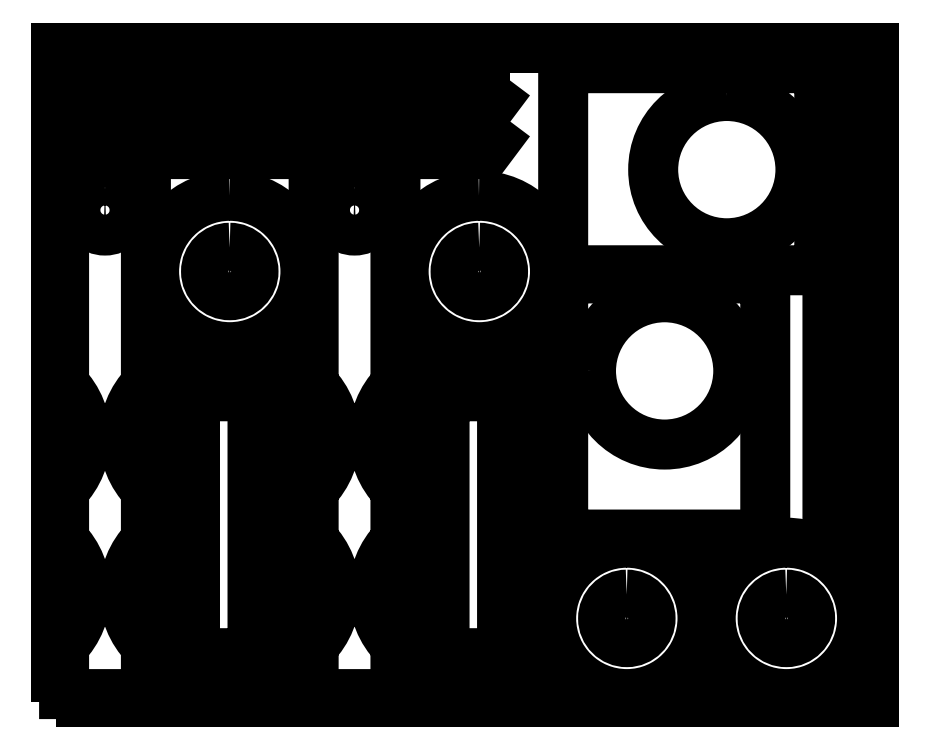
<metadata>
{"format":"dxf","ext":"dxf","renderer":"ezdxf+matplotlib","layout":"modelspace","background":"white","min_lineweight":24,"dpi":150}
</metadata>
<code>
0
SECTION
2
ENTITIES
0
POLYLINE
8
0
10
0
20
0
39
0
70
1
66
1
0
VERTEX
8
0
10
0
20
0
42
-0
0
VERTEX
8
0
10
1000
20
0
42
-0
0
VERTEX
8
0
10
1000
20
800
42
-0
0
VERTEX
8
0
10
0
20
800
42
-0
0
SEQEND
0
POLYLINE
8
0
10
0
20
0
39
0
70
1
66
1
0
VERTEX
8
0
10
290.3
20
59.99
42
0
0
VERTEX
8
0
10
290.3
20
424
42
0
0
VERTEX
8
0
10
240.3
20
424
42
0
0
VERTEX
8
0
10
240.3
20
82
42
-0.4142
0
VERTEX
8
0
10
218.3
20
60
42
0
0
VERTEX
8
0
10
180.3
20
60
42
0
0
VERTEX
8
0
10
180.3
20
10
42
0
0
VERTEX
8
0
10
240.3
20
10
42
0.4142
0
SEQEND
0
POLYLINE
8
0
10
0
20
0
39
0
70
1
66
1
0
VERTEX
8
0
10
120
20
374
42
0
0
VERTEX
8
0
10
120
20
10
42
0
0
VERTEX
8
0
10
170
20
10
42
0
0
VERTEX
8
0
10
170
20
352
42
-0.4142
0
VERTEX
8
0
10
192
20
374
42
0
0
VERTEX
8
0
10
230
20
374
42
0
0
VERTEX
8
0
10
230
20
424
42
0
0
VERTEX
8
0
10
170
20
424
42
0.4142
0
SEQEND
0
POLYLINE
8
0
10
0
20
0
39
0
70
1
66
1
0
VERTEX
8
0
10
595.3
20
59.99
42
0
0
VERTEX
8
0
10
595.3
20
424
42
0
0
VERTEX
8
0
10
545.3
20
424
42
0
0
VERTEX
8
0
10
545.3
20
82
42
-0.4142
0
VERTEX
8
0
10
523.3
20
60
42
0
0
VERTEX
8
0
10
485.3
20
60
42
0
0
VERTEX
8
0
10
485.3
20
10
42
0
0
VERTEX
8
0
10
545.3
20
10
42
0.4142
0
SEQEND
0
POLYLINE
8
0
10
0
20
0
39
0
70
1
66
1
0
VERTEX
8
0
10
425
20
374
42
0
0
VERTEX
8
0
10
425
20
10
42
0
0
VERTEX
8
0
10
475
20
10
42
0
0
VERTEX
8
0
10
475
20
352
42
-0.4142
0
VERTEX
8
0
10
497
20
374
42
0
0
VERTEX
8
0
10
535
20
374
42
0
0
VERTEX
8
0
10
535
20
424
42
0
0
VERTEX
8
0
10
475
20
424
42
0.4142
0
SEQEND
0
POLYLINE
8
0
10
0
20
0
39
0
70
1
66
1
0
VERTEX
8
0
10
983
20
205
42
0
0
VERTEX
8
0
10
983
20
750
42
0
0
VERTEX
8
0
10
943
20
750
42
0
0
VERTEX
8
0
10
943
20
235
42
0
0
SEQEND
0
POLYLINE
8
0
10
0
20
0
39
0
70
1
66
1
0
VERTEX
8
0
10
963
20
715
42
-1
0
VERTEX
8
0
10
963
20
695
42
-1
0
SEQEND
0
POLYLINE
8
0
10
0
20
0
39
0
70
1
66
1
0
VERTEX
8
0
10
517.1
20
619
42
1
0
VERTEX
8
0
10
517.9
20
434
42
1
0
SEQEND
0
POLYLINE
8
0
10
0
20
0
39
0
70
1
66
1
0
VERTEX
8
0
10
517.4
20
555.5
42
-1
0
VERTEX
8
0
10
517.6
20
497.5
42
-1
0
SEQEND
0
POLYLINE
8
0
10
0
20
0
39
0
70
1
66
1
0
VERTEX
8
0
10
697.4
20
195
42
1
0
VERTEX
8
0
10
698.2
20
10
42
1
0
SEQEND
0
POLYLINE
8
0
10
0
20
0
39
0
70
1
66
1
0
VERTEX
8
0
10
697.7
20
131.5
42
-1
0
VERTEX
8
0
10
697.9
20
73.5
42
-1
0
SEQEND
0
POLYLINE
8
0
10
0
20
0
39
0
70
1
66
1
0
VERTEX
8
0
10
555
20
710
42
0
0
VERTEX
8
0
10
10
20
710
42
0
0
VERTEX
8
0
10
10
20
670
42
0
0
VERTEX
8
0
10
525
20
670
42
0
0
SEQEND
0
POLYLINE
8
0
10
0
20
0
39
0
70
1
66
1
0
VERTEX
8
0
10
45
20
690
42
-1
0
VERTEX
8
0
10
65
20
690
42
-1
0
SEQEND
0
POLYLINE
8
0
10
0
20
0
39
0
70
1
66
1
0
VERTEX
8
0
10
892.4
20
195
42
1
0
VERTEX
8
0
10
893.2
20
10
42
1
0
SEQEND
0
POLYLINE
8
0
10
0
20
0
39
0
70
1
66
1
0
VERTEX
8
0
10
892.7
20
131.5
42
-1
0
VERTEX
8
0
10
892.9
20
73.5
42
-1
0
SEQEND
0
POLYLINE
8
0
10
0
20
0
39
0
70
1
66
1
0
VERTEX
8
0
10
212.1
20
619
42
1
0
VERTEX
8
0
10
212.9
20
434
42
1
0
SEQEND
0
POLYLINE
8
0
10
0
20
0
39
0
70
1
66
1
0
VERTEX
8
0
10
212.4
20
555.5
42
-1
0
VERTEX
8
0
10
212.6
20
497.5
42
-1
0
SEQEND
0
POLYLINE
8
0
10
0
20
0
39
0
70
1
66
1
0
VERTEX
8
0
10
620
20
775
42
0
0
VERTEX
8
0
10
620
20
528
42
0
0
VERTEX
8
0
10
912
20
528
42
0.4142
0
VERTEX
8
0
10
933
20
549
42
0
0
VERTEX
8
0
10
933
20
754
42
0.4142
0
VERTEX
8
0
10
912
20
775
42
0
0
SEQEND
0
POLYLINE
8
0
10
0
20
0
39
0
70
1
66
1
0
VERTEX
8
0
10
820
20
741
42
-1
0
VERTEX
8
0
10
820
20
561
42
-1
0
SEQEND
0
POLYLINE
8
0
10
0
20
0
39
0
70
1
66
1
0
VERTEX
8
0
10
620
20
205
42
0
0
VERTEX
8
0
10
867
20
205
42
0
0
VERTEX
8
0
10
867
20
497
42
0.4142
0
VERTEX
8
0
10
846
20
518
42
0
0
VERTEX
8
0
10
641
20
518
42
0.4142
0
VERTEX
8
0
10
620
20
497
42
0
0
SEQEND
0
POLYLINE
8
0
10
0
20
0
39
0
70
1
66
1
0
VERTEX
8
0
10
654
20
405
42
-1
0
VERTEX
8
0
10
834
20
405
42
-1
0
SEQEND
0
POLYLINE
8
0
10
0
20
0
39
0
70
1
66
1
0
VERTEX
8
0
10
10
20
660
42
0
0
VERTEX
8
0
10
10
20
388.7
42
-0.4104
0
VERTEX
8
0
10
10
20
259.4
42
0
0
VERTEX
8
0
10
10
20
198.5
42
-0.4104
0
VERTEX
8
0
10
10
20
69.22
42
0
0
VERTEX
8
0
10
10
20
10
42
-0
0
VERTEX
8
0
10
110
20
10
42
-0
0
VERTEX
8
0
10
110
20
69.22
42
-0.4104
0
VERTEX
8
0
10
110
20
198.5
42
-0
0
VERTEX
8
0
10
110
20
259.4
42
-0.4104
0
VERTEX
8
0
10
110
20
388.7
42
-0
0
VERTEX
8
0
10
110
20
660
42
-0
0
SEQEND
0
POLYLINE
8
0
10
0
20
0
39
0
70
1
66
1
0
VERTEX
8
0
10
60
20
626.6
42
-1
0
VERTEX
8
0
10
60
20
576.6
42
-1
0
SEQEND
0
POLYLINE
8
0
10
0
20
0
39
0
70
1
66
1
0
VERTEX
8
0
10
555
20
760
42
0
0
VERTEX
8
0
10
10
20
760
42
0
0
VERTEX
8
0
10
10
20
720
42
0
0
VERTEX
8
0
10
525
20
720
42
0
0
SEQEND
0
POLYLINE
8
0
10
0
20
0
39
0
70
1
66
1
0
VERTEX
8
0
10
45
20
740
42
-1
0
VERTEX
8
0
10
65
20
740
42
-1
0
SEQEND
0
POLYLINE
8
0
10
0
20
0
39
0
70
1
66
1
0
VERTEX
8
0
10
315
20
660
42
0
0
VERTEX
8
0
10
315
20
388.7
42
-0.4104
0
VERTEX
8
0
10
315
20
259.4
42
0
0
VERTEX
8
0
10
315
20
198.5
42
-0.4104
0
VERTEX
8
0
10
315
20
69.22
42
0
0
VERTEX
8
0
10
315
20
10
42
-0
0
VERTEX
8
0
10
415
20
10
42
-0
0
VERTEX
8
0
10
415
20
69.22
42
-0.4104
0
VERTEX
8
0
10
415
20
198.5
42
-0
0
VERTEX
8
0
10
415
20
259.4
42
-0.4104
0
VERTEX
8
0
10
415
20
388.7
42
-0
0
VERTEX
8
0
10
415
20
660
42
-0
0
SEQEND
0
POLYLINE
8
0
10
0
20
0
39
0
70
1
66
1
0
VERTEX
8
0
10
365
20
626.6
42
-1
0
VERTEX
8
0
10
365
20
576.6
42
-1
0
SEQEND
0
ENDSEC
0
EOF

</code>
